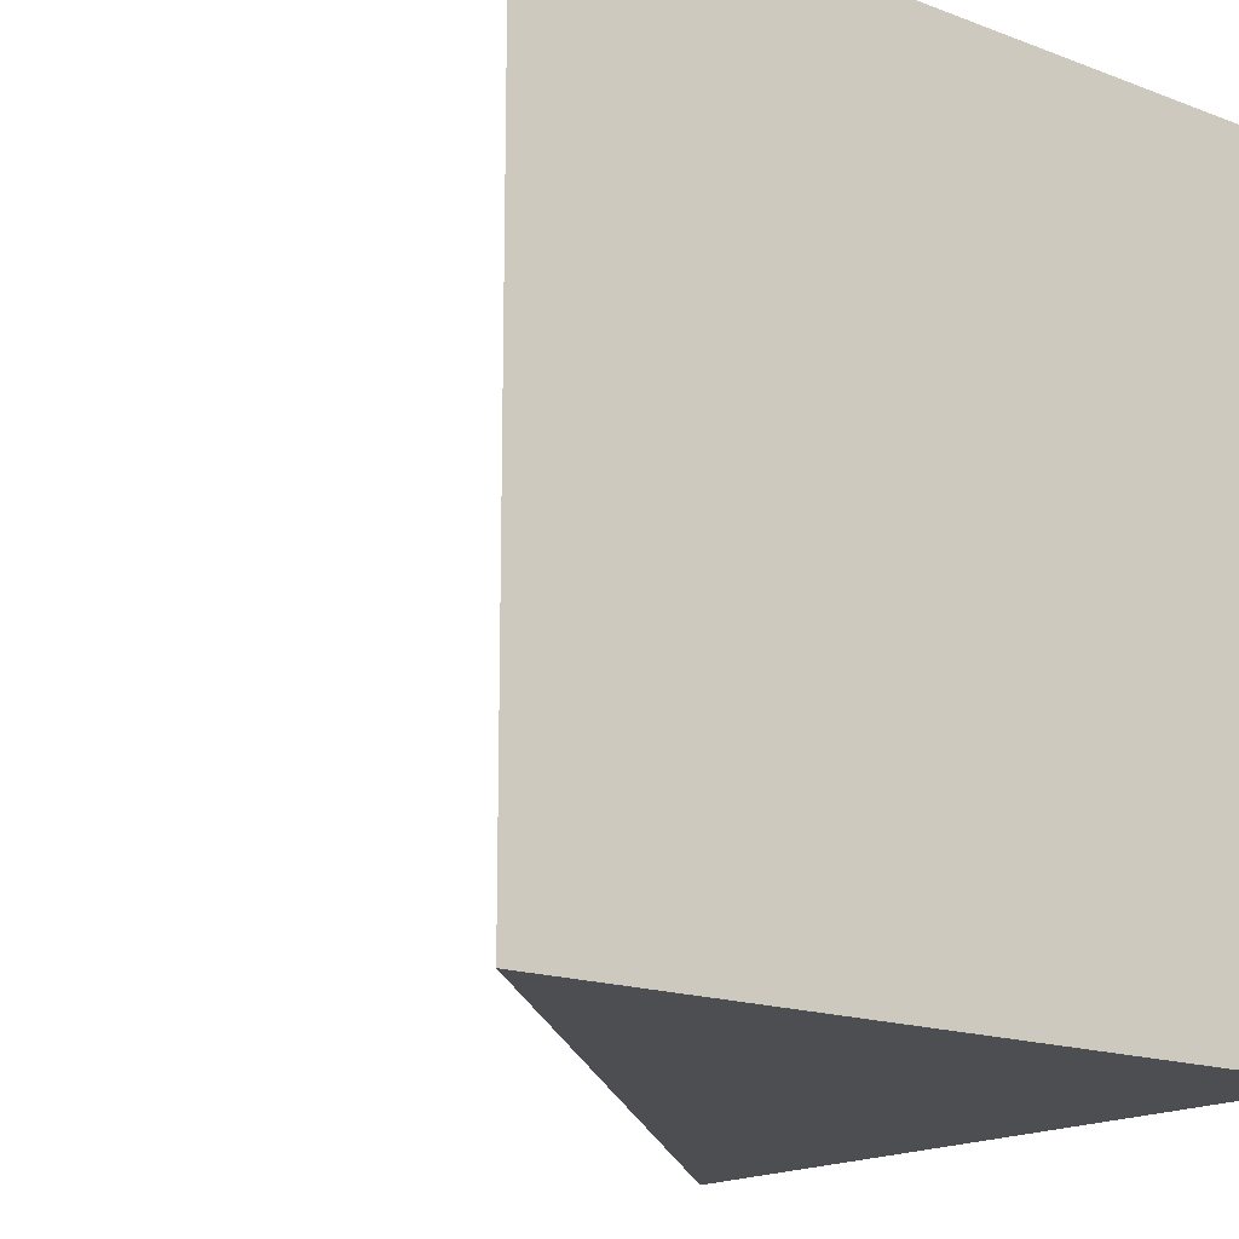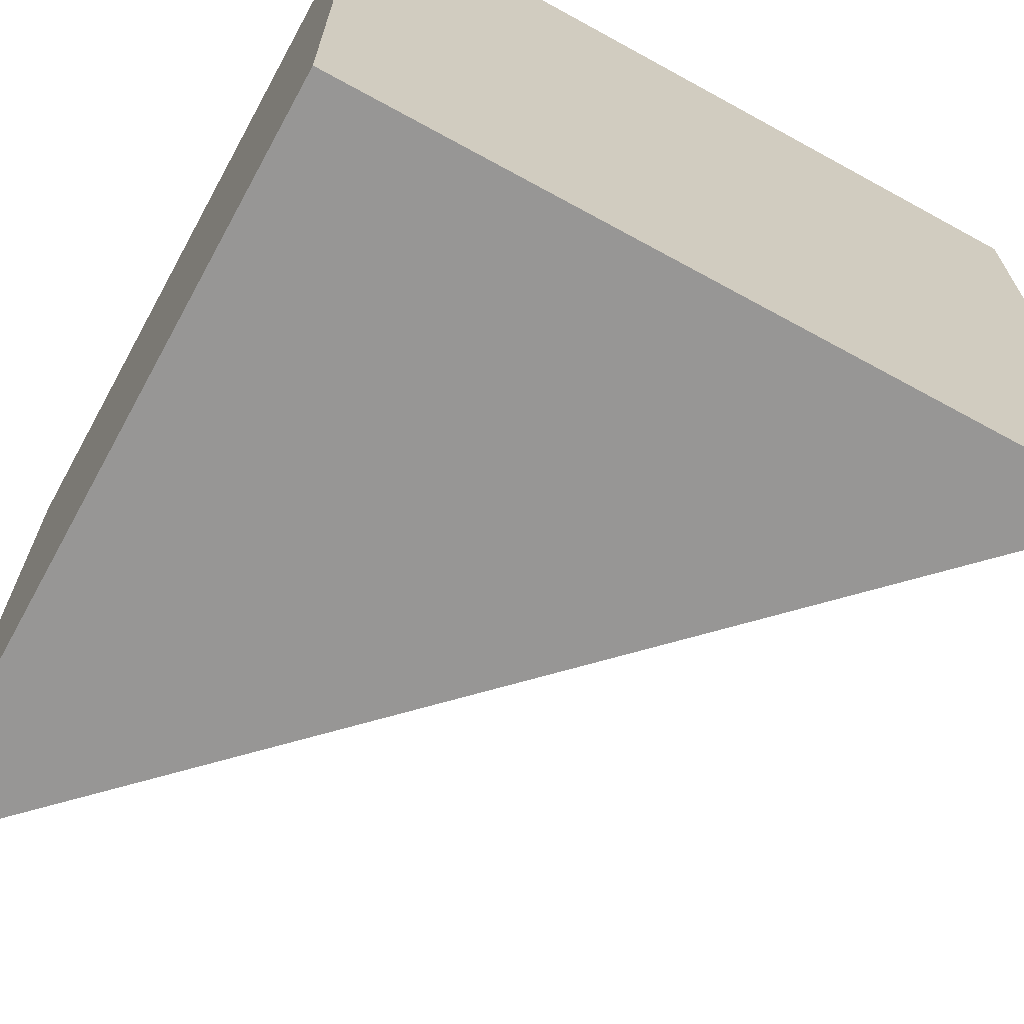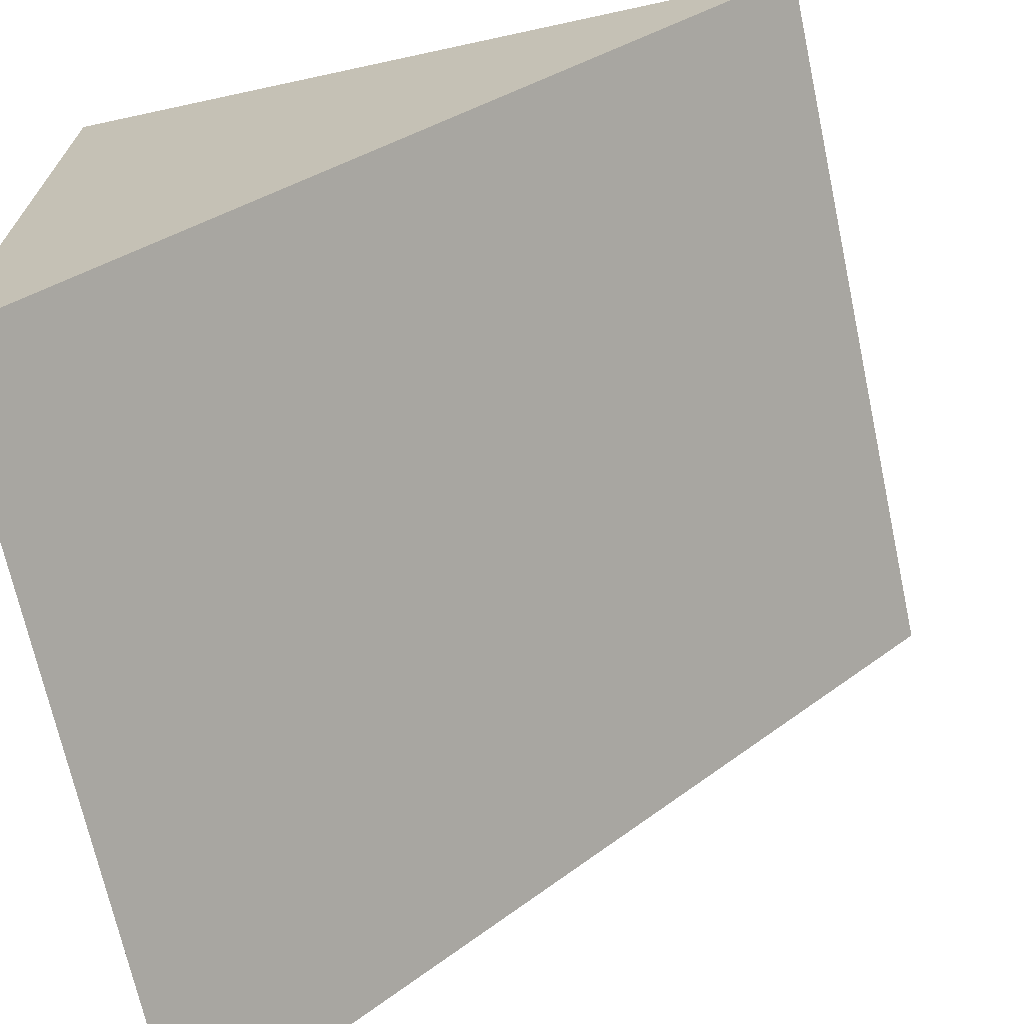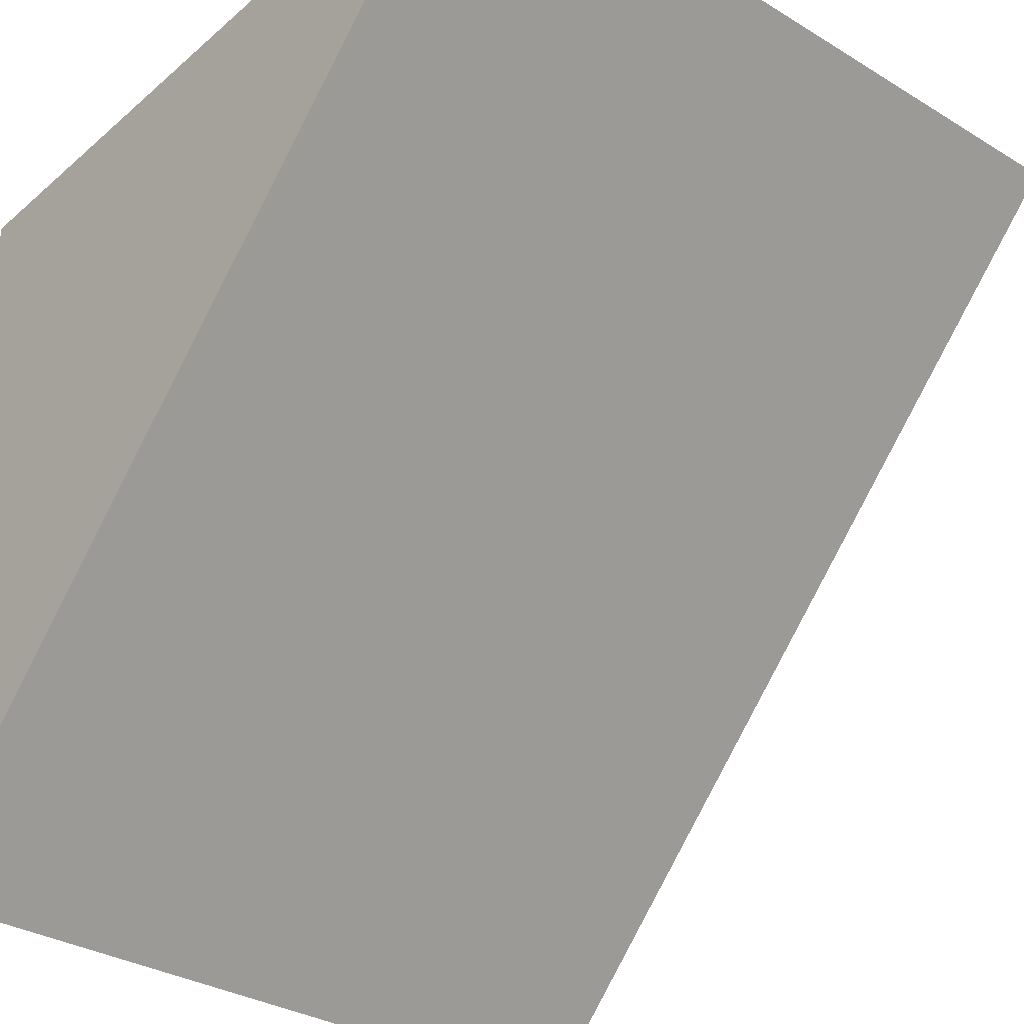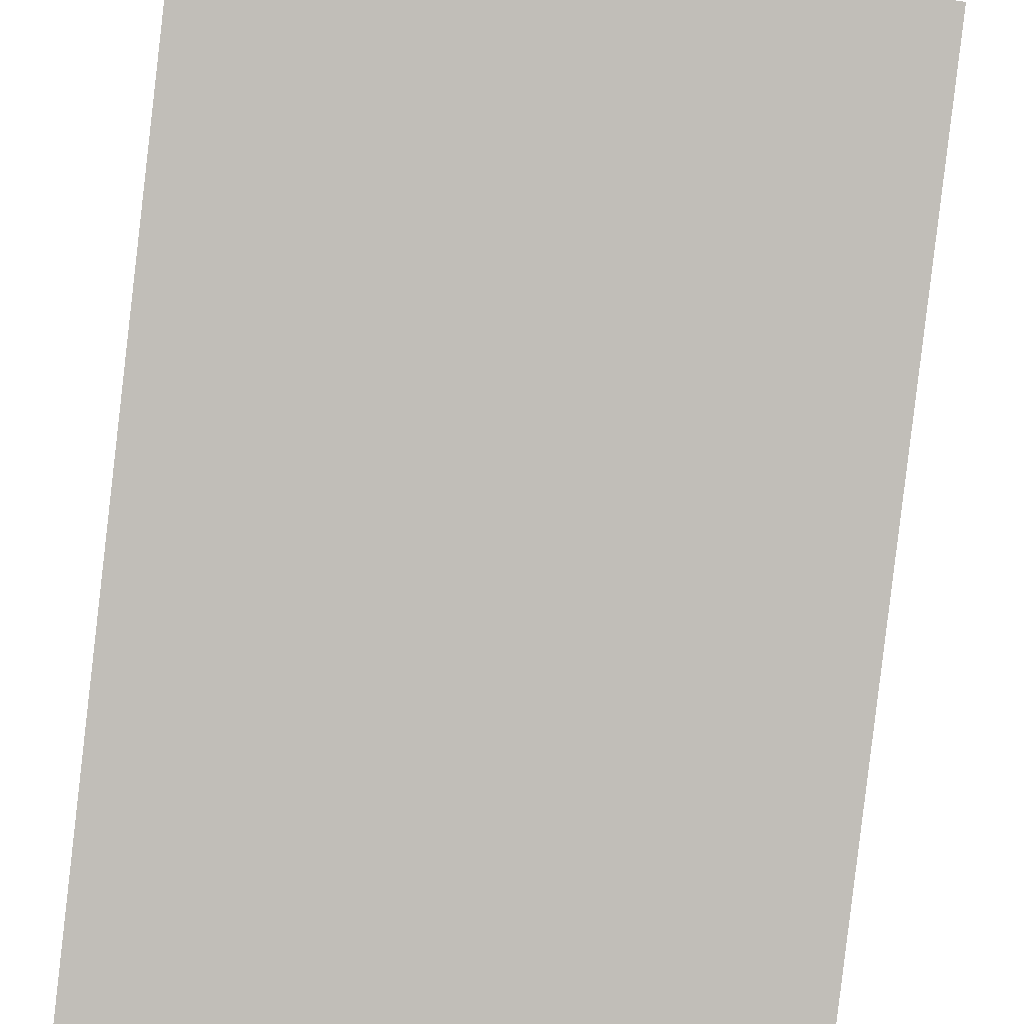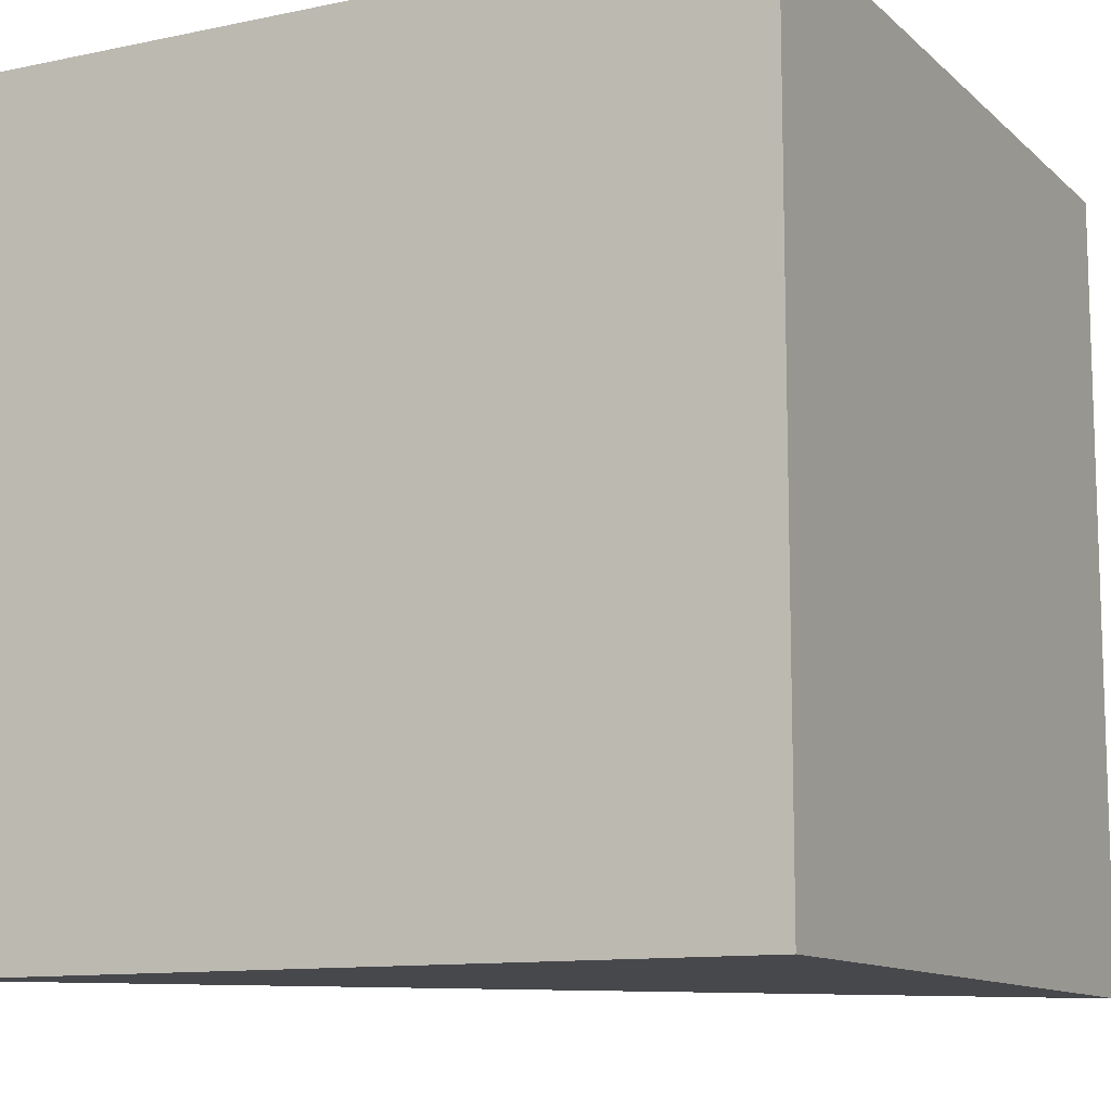
<metadata>
{"format":"obj","ext":"obj","renderer":"f3d","projection":"perspective","resolution":1024,"background":"white","views":[{"elev":-16.9,"azim":-37.1,"up":"+Y"},{"elev":-68.0,"azim":61.2,"up":"+Y"},{"elev":-69.5,"azim":-167.8,"up":"+Z"},{"elev":-32.4,"azim":-130.3,"up":"+Z"},{"elev":-41.0,"azim":-99.5,"up":"+Z"},{"elev":-11.3,"azim":27.2,"up":"+Y"}]}
</metadata>
<code>
g wall-a-diagonal
v 0.5 1 -0.5 1 1 1
v 0.5 1 0.5 1 1 1
v -0.5 1 0.5 1 1 1
v 0.5 0 0.5 1 1 1
v 0.5 0 -0.5 1 1 1
v -0.5 0 0.5 1 1 1
f 3 2 1
f 6 5 4
f 2 6 4
f 6 2 3
f 2 5 1
f 5 2 4
f 6 1 5
f 1 6 3
g wall-a-diagonal
f 3 2 1
f 6 5 4
f 2 6 4
f 6 2 3
f 2 5 1
f 5 2 4
f 6 1 5
f 1 6 3

</code>
